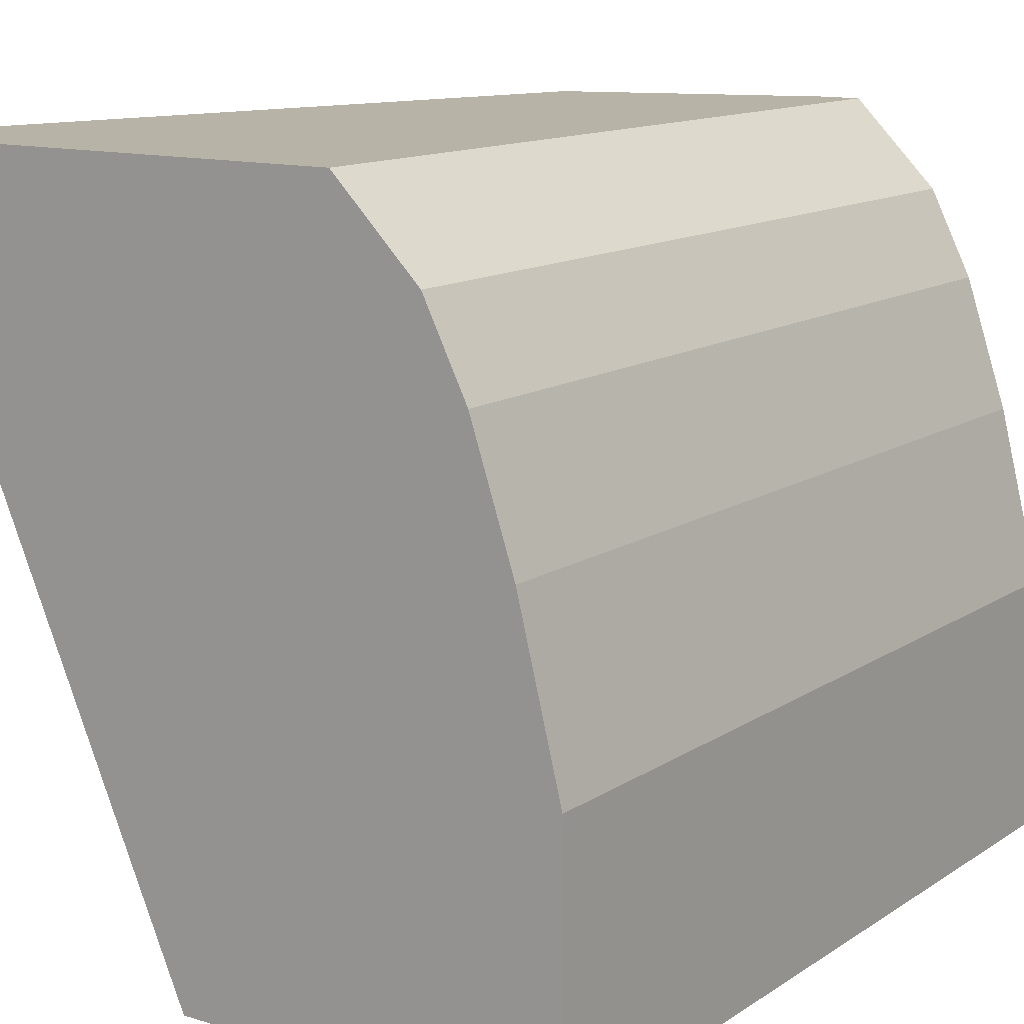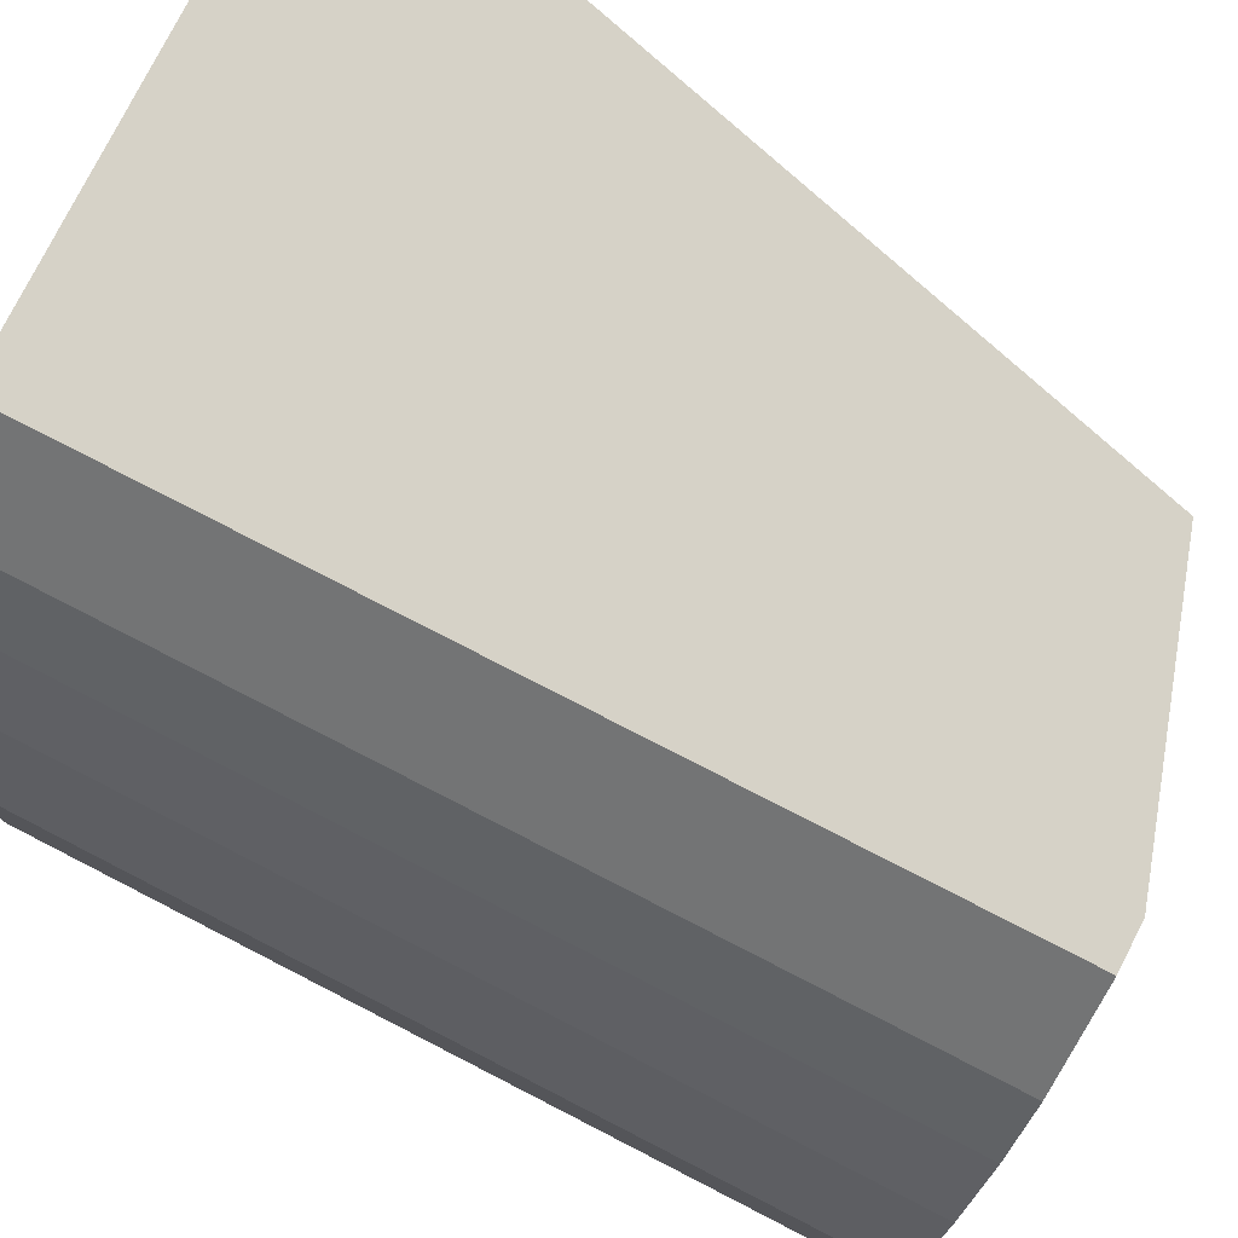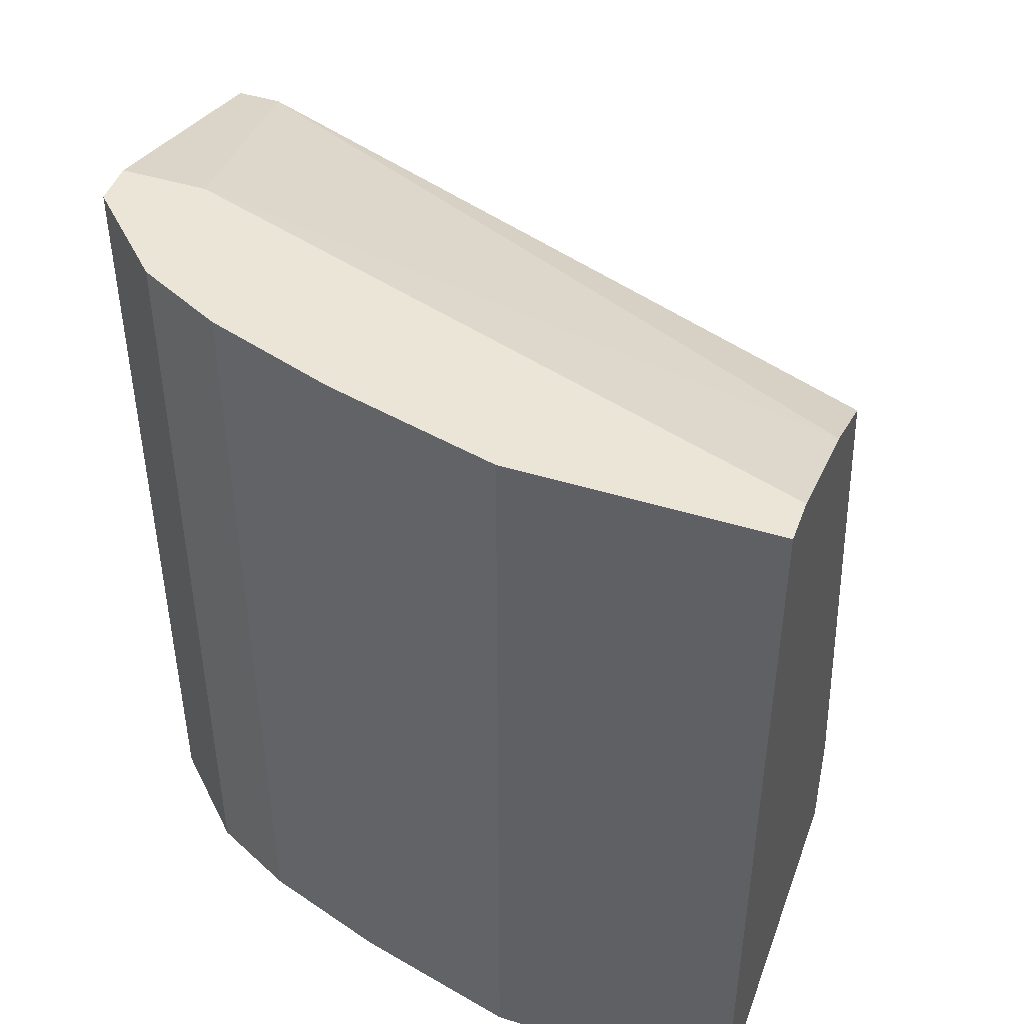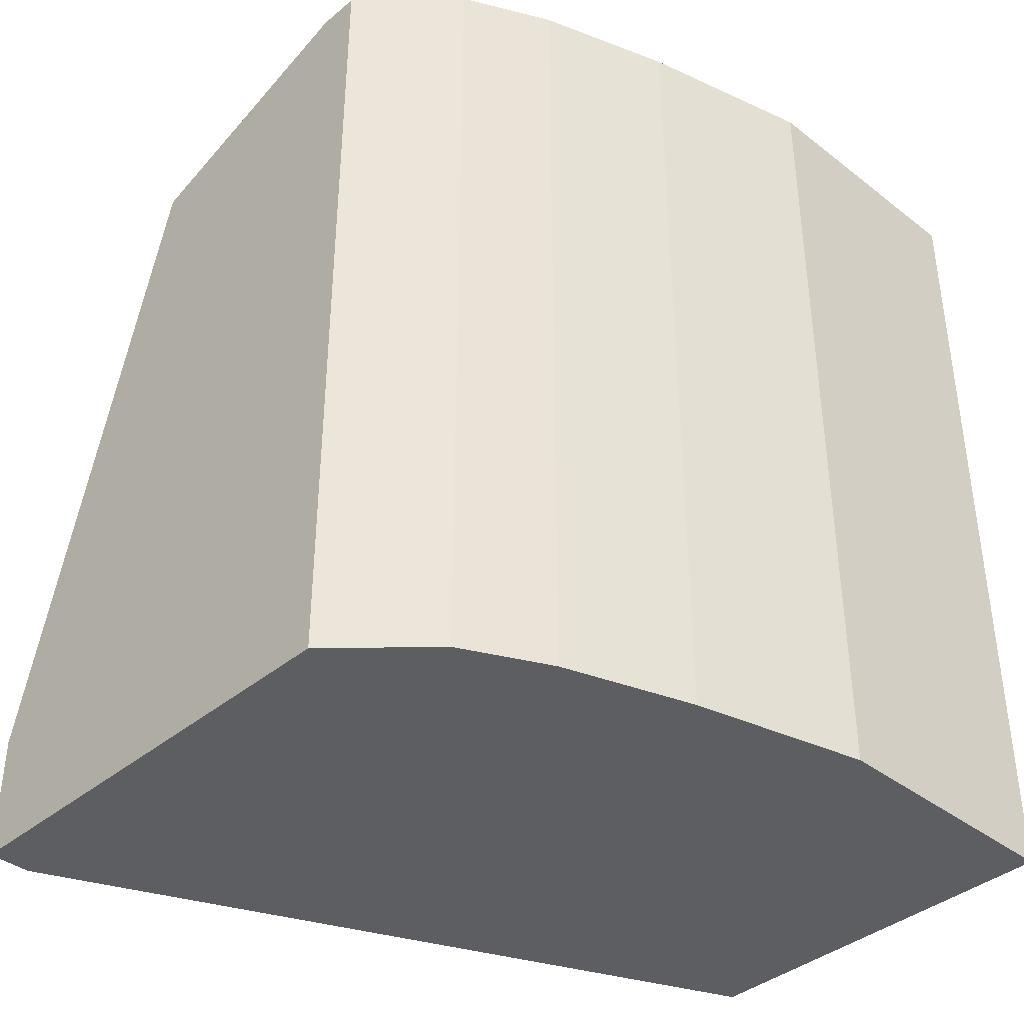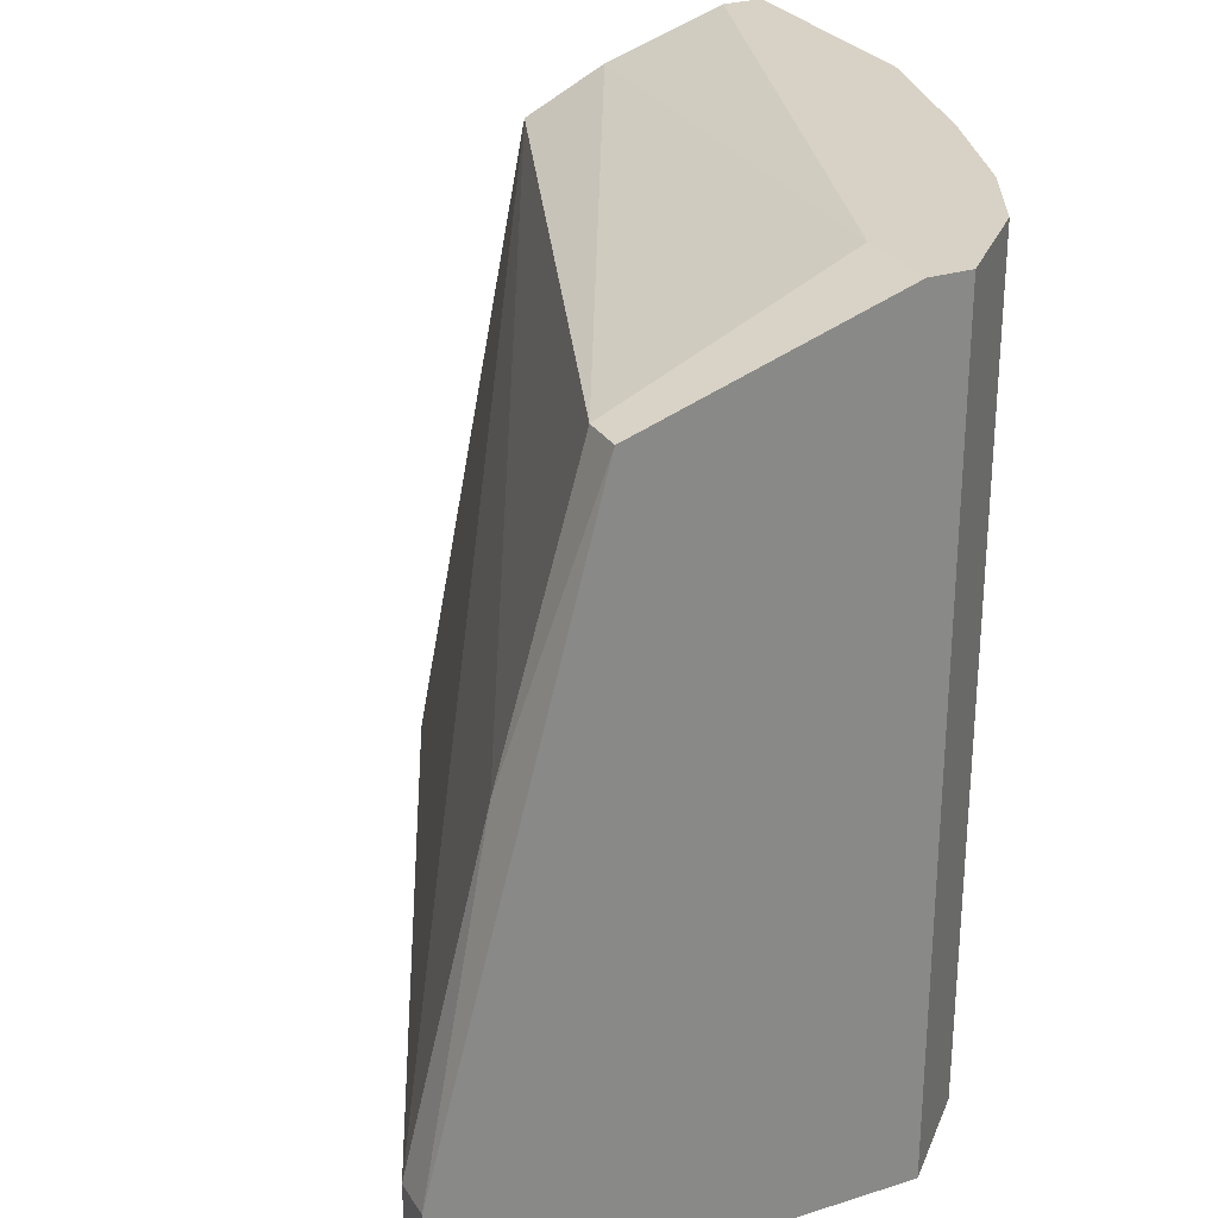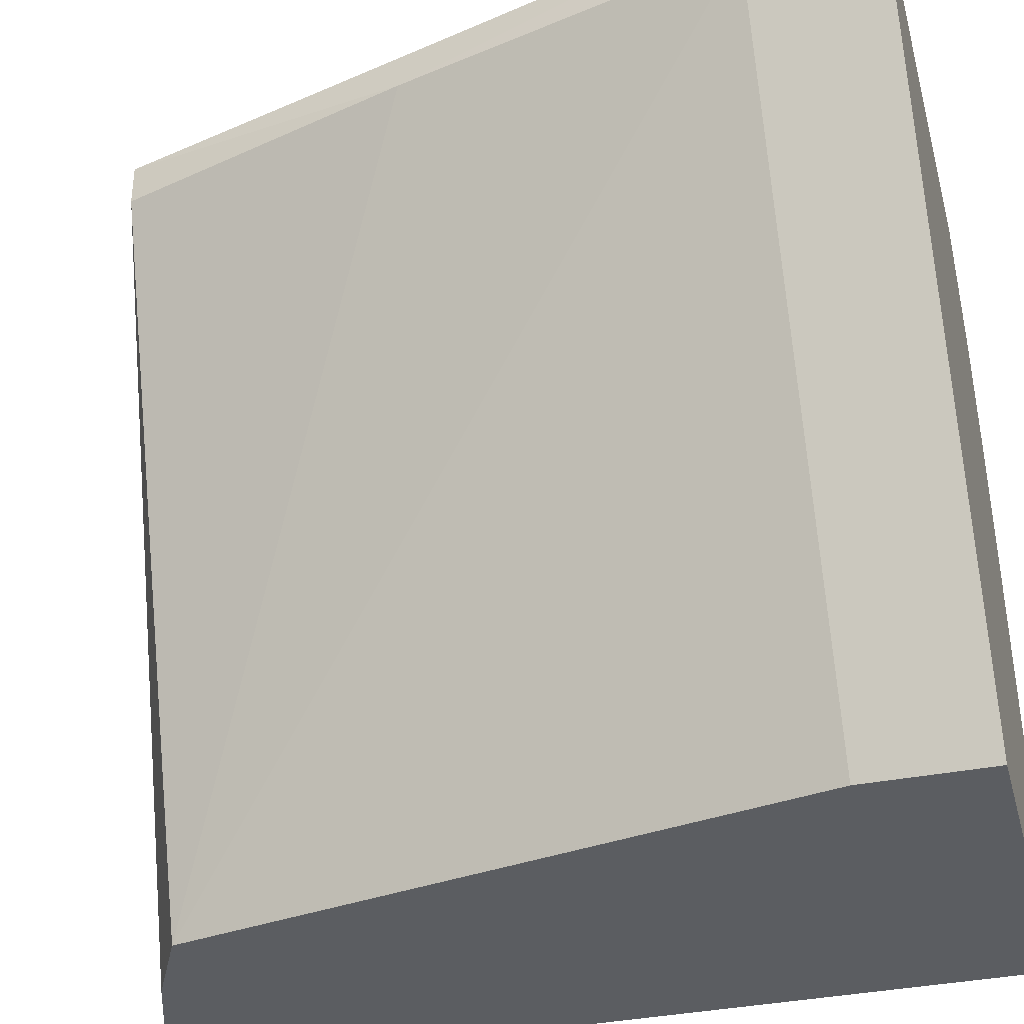
<metadata>
{"format":"obj","ext":"obj","renderer":"f3d","projection":"perspective","resolution":1024,"background":"white","views":[{"elev":12.9,"azim":-145.3,"up":"+Y"},{"elev":78.6,"azim":-62.9,"up":"+Y"},{"elev":46.0,"azim":-70.5,"up":"+Z"},{"elev":-39.0,"azim":-134.0,"up":"+Z"},{"elev":27.5,"azim":154.2,"up":"+Z"},{"elev":-36.0,"azim":104.8,"up":"+Y"}]}
</metadata>
<code>
v  -0.1334 0.04303 0.1399
v  -0.1291 0.05594 0.05381
v  -0.1334 0.04303 0.05381
v  -0.1377 -2.279e-08 0.1399
v  -0.1334 -2.279e-08 0.1399
v  -0.1119 0.07316 0.1399
v  -0.1334 -2.279e-08 0.1399
v  -0.1377 -2.279e-08 0.1399
v  -0.09899 -8.767e-09 0.05381
v  -0.1248 0.06455 0.05381
v  -0.06886 0.06886 0.05381
v  -0.09899 -8.767e-09 0.05381
v  -0.1248 0.06455 0.05381
v  -0.09899 -8.767e-09 0.05381
v  -0.1377 -8.767e-09 0.05381
v  -0.09899 -8.767e-09 0.05381
v  -0.1377 -2.279e-08 0.1399
v  -0.1377 -8.767e-09 0.05381
v  -0.1334 -2.279e-08 0.1399
v  -0.09899 -8.767e-09 0.05381
v  -0.1119 -2.138e-08 0.1313
v  -0.1377 -2.279e-08 0.1399
v  -0.1119 0.07316 0.1399
v  -0.1334 0.04303 0.1399
v  -0.06886 0.06886 0.05381
v  -0.1248 0.06455 0.05381
v  -0.1162 0.07316 0.05381
v  -0.1248 0.06455 0.05381
v  -0.1377 -8.767e-09 0.05381
v  -0.1377 0.02583 0.05381
v  -0.1377 -8.767e-09 0.05381
v  -0.1377 -2.279e-08 0.1399
v  -0.1377 0.02583 0.05381
v  -0.1162 0.07316 0.05381
v  -0.1119 0.07316 0.1399
v  -0.06886 0.07316 0.06672
v  -0.1334 0.04303 0.1399
v  -0.1119 0.07316 0.1399
v  -0.1248 0.06455 0.1399
v  -0.1162 0.07316 0.05381
v  -0.1248 0.06455 0.05381
v  -0.1248 0.06455 0.1399
v  -0.09899 -8.767e-09 0.05381
v  -0.06886 0.06886 0.05381
v  -0.06886 0.06886 0.06672
v  -0.06886 0.06886 0.05381
v  -0.06886 0.07316 0.06672
v  -0.06886 0.06886 0.06672
v  -0.1119 -2.138e-08 0.1313
v  -0.09899 -8.767e-09 0.05381
v  -0.09899 -1.087e-08 0.06672
v  -0.09899 -8.767e-09 0.05381
v  -0.06886 0.06886 0.06672
v  -0.09899 -1.087e-08 0.06672
v  -0.06886 0.06886 0.06672
v  -0.1119 -2.138e-08 0.1313
v  -0.09899 -1.087e-08 0.06672
v  -0.1377 -2.279e-08 0.1399
v  -0.1334 0.04303 0.1399
v  -0.1377 0.02583 0.1399
v  -0.1377 0.02583 0.05381
v  -0.1377 -2.279e-08 0.1399
v  -0.1377 0.02583 0.1399
v  -0.1334 0.04303 0.1399
v  -0.1377 0.02583 0.05381
v  -0.1377 0.02583 0.1399
v  -0.1119 0.07316 0.1399
v  -0.08609 0.06886 0.1313
v  -0.08609 0.07316 0.1313
v  -0.06886 0.07316 0.06672
v  -0.1119 0.07316 0.1399
v  -0.08609 0.07316 0.1313
v  -0.1248 0.06455 0.05381
v  -0.1377 0.02583 0.05381
v  -0.1291 0.05594 0.05381
v  -0.1248 0.06455 0.1399
v  -0.1248 0.06455 0.05381
v  -0.1291 0.05594 0.05381
v  -0.1119 0.07316 0.1399
v  -0.1162 0.07316 0.05381
v  -0.1162 0.07316 0.1399
v  -0.1248 0.06455 0.1399
v  -0.1119 0.07316 0.1399
v  -0.1162 0.07316 0.1399
v  -0.1162 0.07316 0.05381
v  -0.1248 0.06455 0.1399
v  -0.1162 0.07316 0.1399
v  -0.08609 0.06886 0.1313
v  -0.1119 -2.138e-08 0.1313
v  -0.07747 0.06886 0.1011
v  -0.1119 -2.138e-08 0.1313
v  -0.06886 0.06886 0.06672
v  -0.07747 0.06886 0.1011
v  -0.06886 0.06886 0.06672
v  -0.06886 0.07316 0.06672
v  -0.07747 0.06886 0.1011
v  -0.08609 0.07316 0.1313
v  -0.08609 0.06886 0.1313
v  -0.07747 0.06886 0.1011
v  -0.06886 0.07316 0.06672
v  -0.08609 0.07316 0.1313
v  -0.07747 0.06886 0.1011
v  -0.06886 0.06886 0.05381
v  -0.1162 0.07316 0.05381
v  -0.06886 0.07316 0.05381
v  -0.06886 0.07316 0.06672
v  -0.06886 0.06886 0.05381
v  -0.06886 0.07316 0.05381
v  -0.1162 0.07316 0.05381
v  -0.06886 0.07316 0.06672
v  -0.06886 0.07316 0.05381
v  -0.1334 0.04303 0.1399
v  -0.1248 0.06455 0.1399
v  -0.1291 0.05594 0.1399
v  -0.1291 0.05594 0.05381
v  -0.1334 0.04303 0.1399
v  -0.1291 0.05594 0.1399
v  -0.1248 0.06455 0.1399
v  -0.1291 0.05594 0.05381
v  -0.1291 0.05594 0.1399
v  -0.1119 0.07316 0.1399
v  -0.1334 -2.279e-08 0.1399
v  -0.1119 0.06455 0.1399
v  -0.08609 0.06886 0.1313
v  -0.1119 0.07316 0.1399
v  -0.1119 0.06455 0.1399
v  -0.08609 0.06886 0.1313
v  -0.1119 0.06455 0.1399
v  -0.1205 -2.209e-08 0.1356
v  -0.1334 -2.279e-08 0.1399
v  -0.1119 -2.138e-08 0.1313
v  -0.1205 -2.209e-08 0.1356
v  -0.1119 -2.138e-08 0.1313
v  -0.08609 0.06886 0.1313
v  -0.1205 -2.209e-08 0.1356
v  -0.1119 0.06455 0.1399
v  -0.1334 -2.279e-08 0.1399
v  -0.1205 -2.209e-08 0.1356
v  -0.1377 0.02583 0.05381
v  -0.1334 0.04303 0.1399
v  -0.1334 0.04303 0.05381
v  -0.1291 0.05594 0.05381
v  -0.1377 0.02583 0.05381
v  -0.1334 0.04303 0.05381
g <STL_BINARY>
f 1 2 3
f 4 5 6
f 7 8 9
f 10 11 12
f 13 14 15
f 16 17 18
f 19 20 21
f 22 23 24
f 25 26 27
f 28 29 30
f 31 32 33
f 34 35 36
f 37 38 39
f 40 41 42
f 43 44 45
f 46 47 48
f 49 50 51
f 52 53 54
f 55 56 57
f 58 59 60
f 61 62 63
f 64 65 66
f 67 68 69
f 70 71 72
f 73 74 75
f 76 77 78
f 79 80 81
f 82 83 84
f 85 86 87
f 88 89 90
f 91 92 93
f 94 95 96
f 97 98 99
f 100 101 102
f 103 104 105
f 106 107 108
f 109 110 111
f 112 113 114
f 115 116 117
f 118 119 120
f 121 122 123
f 124 125 126
f 127 128 129
f 130 131 132
f 133 134 135
f 136 137 138
f 139 140 141
f 142 143 144

</code>
